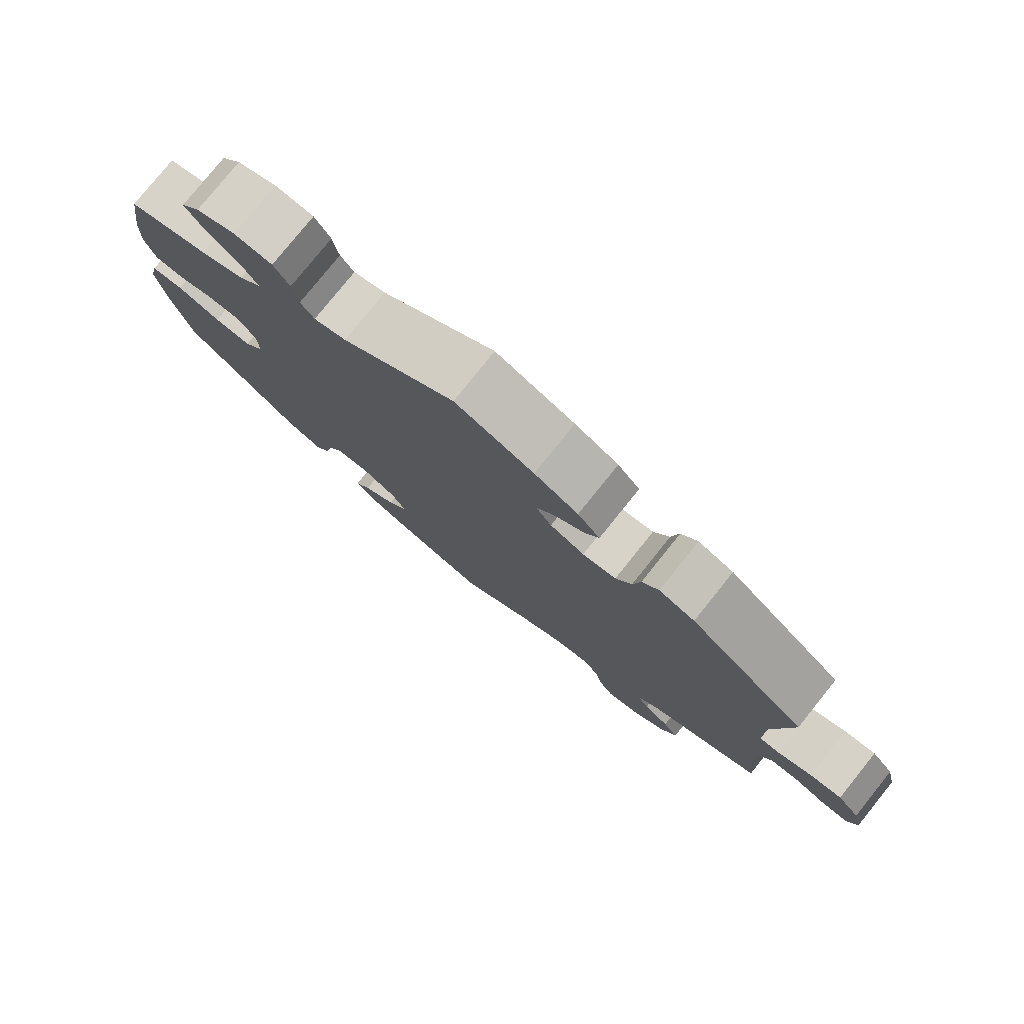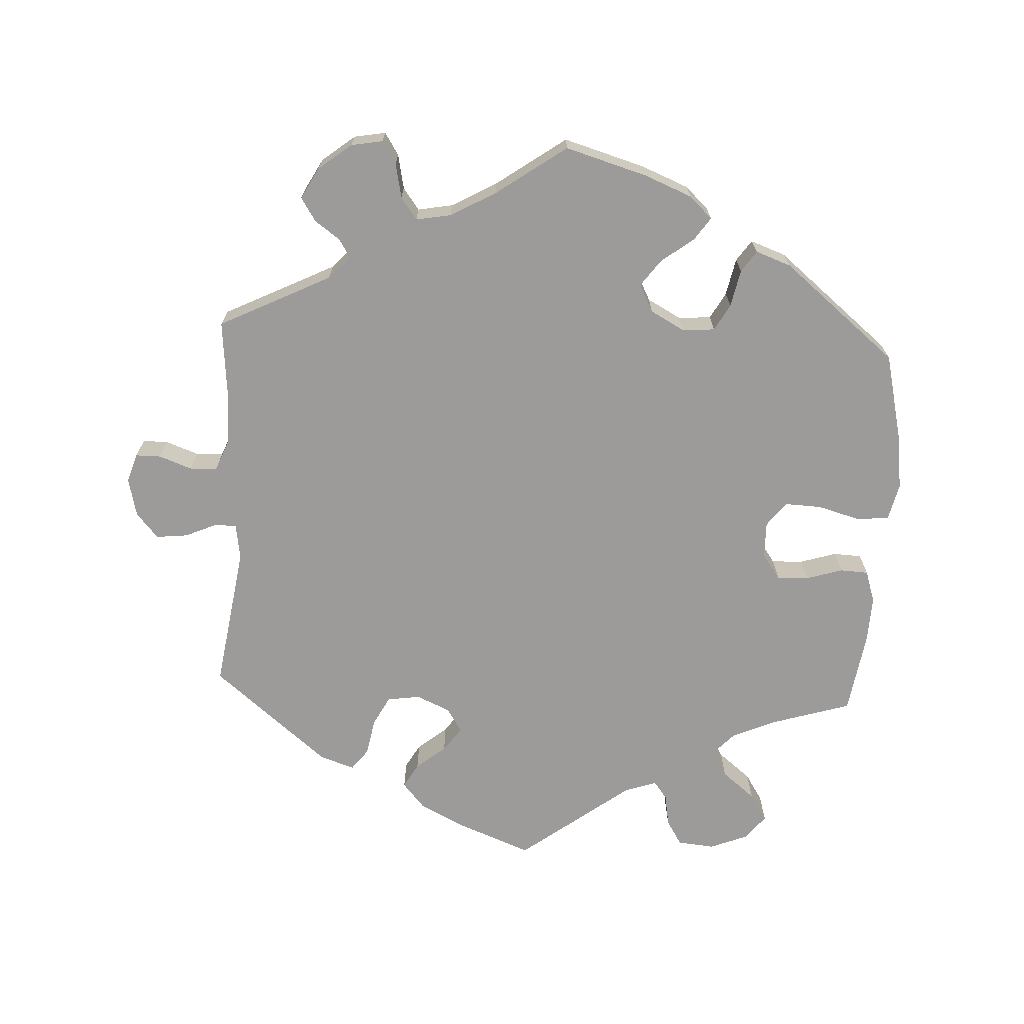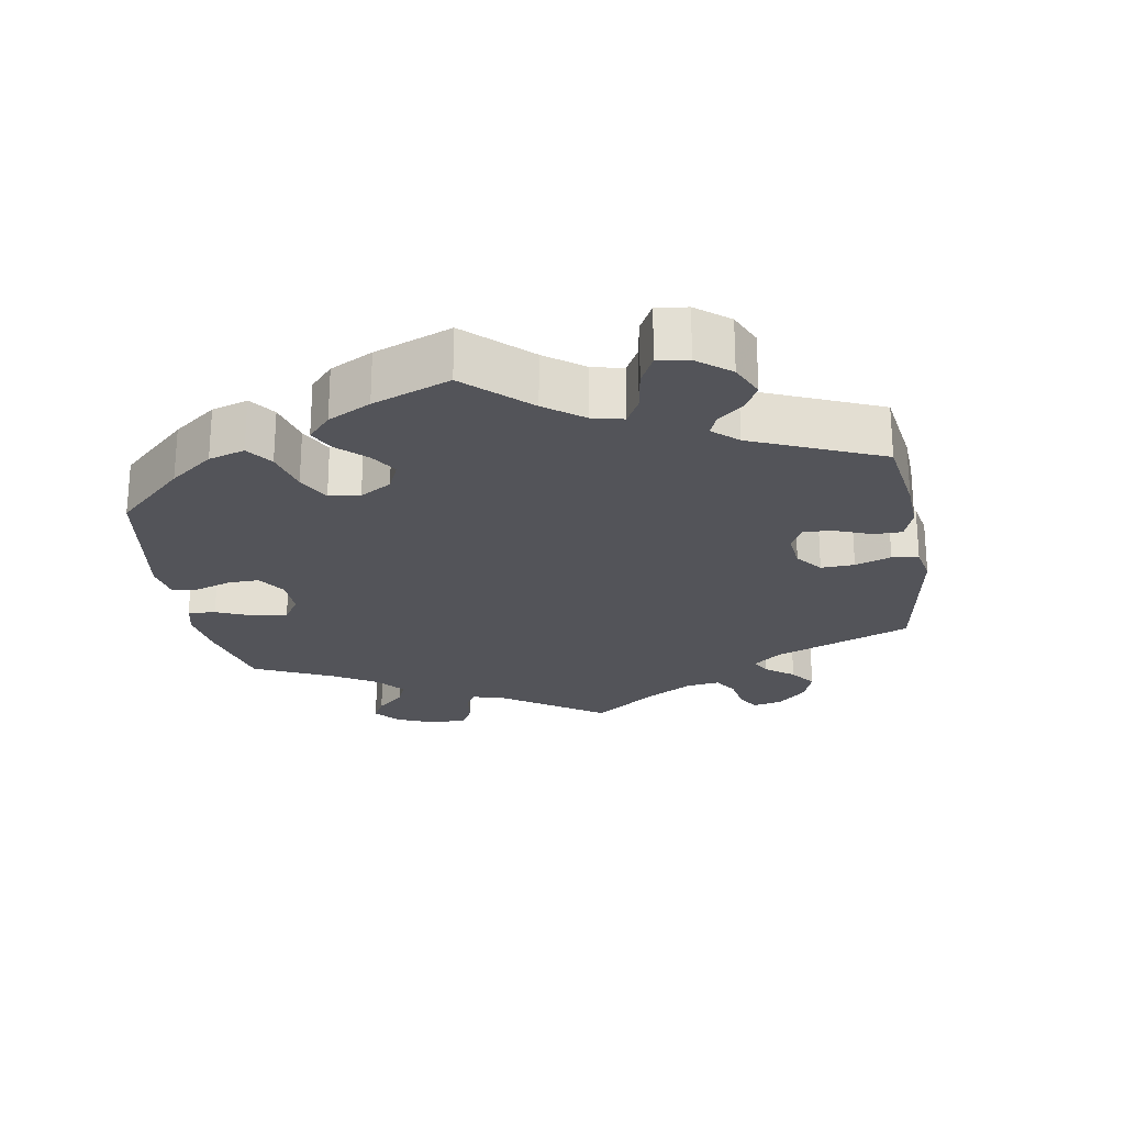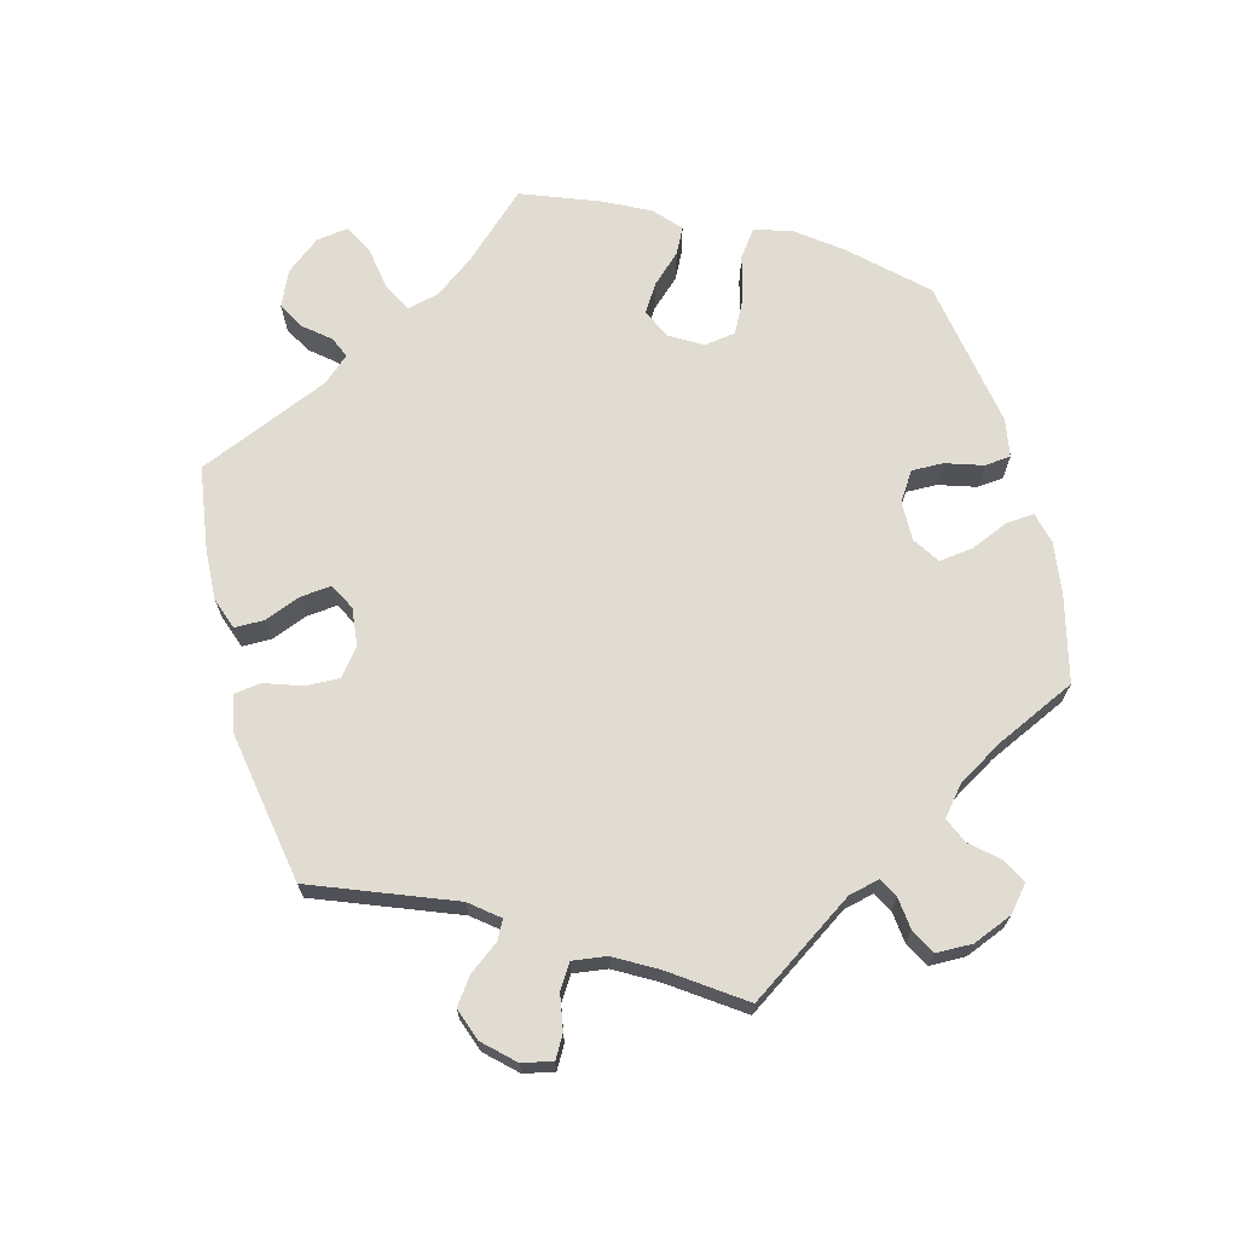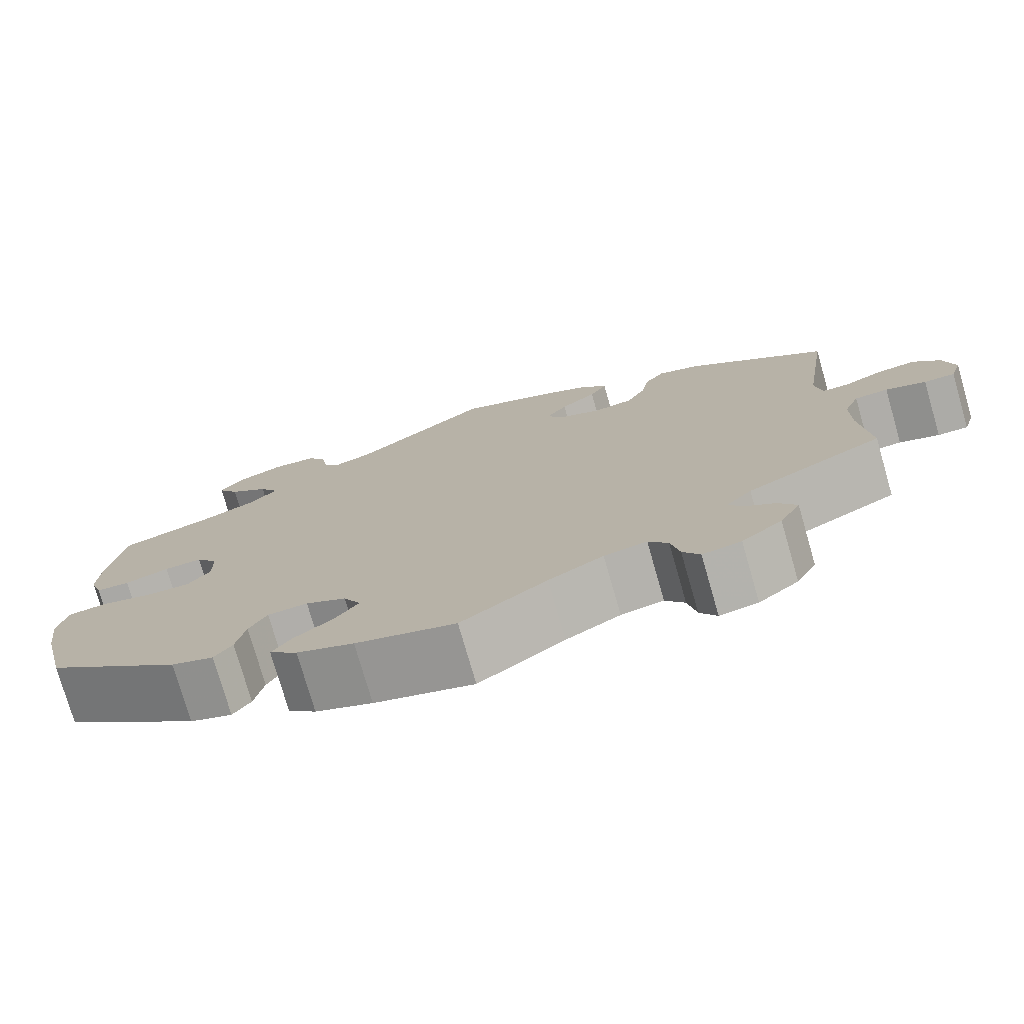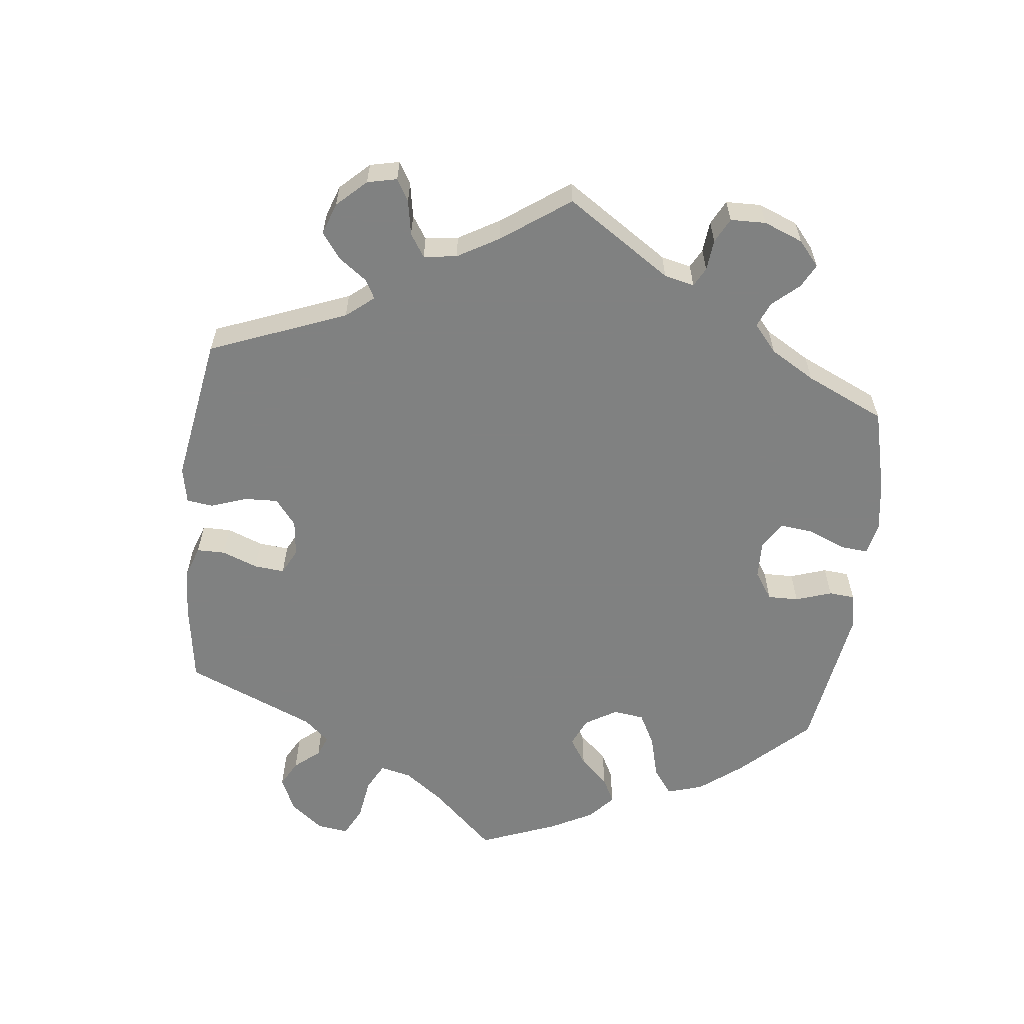
<metadata>
{"format":"obj","ext":"obj","renderer":"f3d","projection":"perspective","resolution":1024,"background":"white","views":[{"elev":78.8,"azim":38.8,"up":"+Z"},{"elev":-69.7,"azim":177.0,"up":"+Y"},{"elev":-23.7,"azim":-50.5,"up":"+Y"},{"elev":69.3,"azim":104.9,"up":"+Y"},{"elev":-76.3,"azim":16.1,"up":"+Z"},{"elev":-60.3,"azim":113.5,"up":"+Y"}]}
</metadata>
<code>
v 0.341 0.07 -0.368
v 0.311 0.07 -0.4
v 0.327 0.07 -0.426
v 0.363 0.07 -0.452
v 0.384 0.07 -0.485
v 0.36 0.07 -0.529
v 0.313 0.07 -0.566
v 0.268 0.07 -0.574
v 0.248 0.07 -0.542
v 0.238 0.07 -0.493
v 0.215 0.07 -0.462
v 0.165 0.07 -0.471
v 0.101 0.07 -0.507
v 0.001 0.07 -0.578
v -0.116 0.07 -0.544
v -0.183 0.07 -0.517
v -0.216 0.07 -0.486
v -0.194 0.07 -0.454
v -0.148 0.07 -0.419
v -0.12 0.07 -0.381
v -0.14 0.07 -0.342
v -0.188 0.07 -0.316
v -0.235 0.07 -0.319
v -0.256 0.07 -0.357
v -0.267 0.07 -0.41
v -0.288 0.07 -0.44
v -0.338 0.07 -0.422
v -0.501 0.07 -0.289
v -0.531 0.07 -0.162
v -0.541 0.07 -0.086
v -0.529 0.07 -0.034
v -0.484 0.07 -0.029
v -0.422 0.07 -0.046
v -0.37 0.07 -0.048
v -0.343 0.07 -0.013
v -0.344 0.07 0.039
v -0.37 0.07 0.075
v -0.415 0.07 0.073
v -0.467 0.07 0.057
v -0.507 0.07 0.059
v -0.522 0.07 0.105
v -0.519 0.07 0.173
v -0.501 0.07 0.289
v -0.387 0.07 0.324
v -0.325 0.07 0.351
v -0.294 0.07 0.384
v -0.317 0.07 0.421
v -0.364 0.07 0.459
v -0.389 0.07 0.498
v -0.362 0.07 0.533
v -0.307 0.07 0.555
v -0.254 0.07 0.55
v -0.232 0.07 0.514
v -0.224 0.07 0.468
v -0.205 0.07 0.443
v -0.16 0.07 0.458
v -0.001 0.07 0.578
v 0.109 0.07 0.535
v 0.17 0.07 0.504
v 0.201 0.07 0.468
v 0.181 0.07 0.433
v 0.139 0.07 0.399
v 0.114 0.07 0.364
v 0.136 0.07 0.33
v 0.184 0.07 0.309
v 0.231 0.07 0.316
v 0.253 0.07 0.358
v 0.263 0.07 0.411
v 0.286 0.07 0.441
v 0.336 0.07 0.424
v 0.5 0.07 0.289
v 0.469 0.07 0.083
v 0.477 0.07 0.033
v 0.507 0.07 0.032
v 0.553 0.07 0.052
v 0.598 0.07 0.057
v 0.629 0.07 0.021
v 0.642 0.07 -0.034
v 0.629 0.07 -0.075
v 0.593 0.07 -0.075
v 0.546 0.07 -0.058
v 0.507 0.07 -0.06
v 0.489 0.07 -0.104
v 0.489 0.07 -0.172
v 0.5 0.07 -0.289
v 0.341 0 -0.368
v 0.311 0 -0.4
v 0.327 0 -0.426
v 0.363 0 -0.452
v 0.384 0 -0.485
v 0.36 0 -0.529
v 0.313 0 -0.566
v 0.268 0 -0.574
v 0.248 0 -0.542
v 0.238 0 -0.493
v 0.215 0 -0.462
v 0.165 0 -0.471
v 0.101 0 -0.507
v 0.001 0 -0.578
v -0.116 0 -0.544
v -0.183 0 -0.517
v -0.216 0 -0.486
v -0.194 0 -0.454
v -0.148 0 -0.419
v -0.12 0 -0.381
v -0.14 0 -0.342
v -0.188 0 -0.316
v -0.235 0 -0.319
v -0.256 0 -0.357
v -0.267 0 -0.41
v -0.288 0 -0.44
v -0.338 0 -0.422
v -0.501 0 -0.289
v -0.531 0 -0.162
v -0.541 0 -0.086
v -0.529 0 -0.034
v -0.484 0 -0.029
v -0.422 0 -0.046
v -0.37 0 -0.048
v -0.343 0 -0.013
v -0.344 0 0.039
v -0.37 0 0.075
v -0.415 0 0.073
v -0.467 0 0.057
v -0.507 0 0.059
v -0.522 0 0.105
v -0.519 0 0.173
v -0.501 0 0.289
v -0.387 0 0.324
v -0.325 0 0.351
v -0.294 0 0.384
v -0.317 0 0.421
v -0.364 0 0.459
v -0.389 0 0.498
v -0.362 0 0.533
v -0.307 0 0.555
v -0.254 0 0.55
v -0.232 0 0.514
v -0.224 0 0.468
v -0.205 0 0.443
v -0.16 0 0.458
v -0.001 0 0.578
v 0.109 0 0.535
v 0.17 0 0.504
v 0.201 0 0.468
v 0.181 0 0.433
v 0.139 0 0.399
v 0.114 0 0.364
v 0.136 0 0.33
v 0.184 0 0.309
v 0.231 0 0.316
v 0.253 0 0.358
v 0.263 0 0.411
v 0.286 0 0.441
v 0.336 0 0.424
v 0.5 0 0.289
v 0.469 0 0.083
v 0.477 0 0.033
v 0.507 0 0.032
v 0.553 0 0.052
v 0.598 0 0.057
v 0.629 0 0.021
v 0.642 0 -0.034
v 0.629 0 -0.075
v 0.593 0 -0.075
v 0.546 0 -0.058
v 0.507 0 -0.06
v 0.489 0 -0.104
v 0.489 0 -0.172
v 0.5 0 -0.289
f 84 85 1
f 83 84 1 2
f 82 83 2
f 78 79 80 81
f 78 81 82
f 77 78 82
f 74 75 76 77
f 73 74 77 82
f 69 70 71 72
f 67 68 69 72
f 66 67 72 73
f 65 66 73 82
f 59 60 61 62
f 59 62 63
f 56 57 58 59
f 55 56 59 63
f 51 52 53 54
f 51 54 55
f 50 51 55
f 47 48 49 50
f 46 47 50 55
f 45 46 55 63
f 41 42 43 44
f 38 39 40 41
f 37 38 41 44
f 36 37 44 45
f 30 31 32 33
f 30 33 34
f 29 30 34
f 28 29 34
f 27 28 34 35
f 24 25 26 27
f 23 24 27 35
f 16 17 18 19
f 16 19 20
f 13 14 15 16
f 12 13 16 20
f 11 12 20 21
f 7 8 9 10
f 7 10 11
f 6 7 11
f 3 4 5 6
f 2 3 6 11
f 64 65 82 2
f 22 23 35 36
f 36 45 63 64
f 21 22 36 64
f 2 11 21 64
f 86 170 169
f 87 86 169 168
f 87 168 167
f 166 165 164 163
f 167 166 163
f 167 163 162
f 162 161 160 159
f 167 162 159 158
f 157 156 155 154
f 157 154 153 152
f 158 157 152 151
f 167 158 151 150
f 147 146 145 144
f 148 147 144
f 144 143 142 141
f 148 144 141 140
f 139 138 137 136
f 140 139 136
f 140 136 135
f 135 134 133 132
f 140 135 132 131
f 148 140 131 130
f 129 128 127 126
f 126 125 124 123
f 129 126 123 122
f 130 129 122 121
f 118 117 116 115
f 119 118 115
f 119 115 114
f 119 114 113
f 120 119 113 112
f 112 111 110 109
f 120 112 109 108
f 104 103 102 101
f 105 104 101
f 101 100 99 98
f 105 101 98 97
f 106 105 97 96
f 95 94 93 92
f 96 95 92
f 96 92 91
f 91 90 89 88
f 96 91 88 87
f 87 167 150 149
f 121 120 108 107
f 149 148 130 121
f 149 121 107 106
f 149 106 96 87
f 1 86 87 2
f 2 87 88 3
f 3 88 89 4
f 4 89 90 5
f 5 90 91 6
f 6 91 92 7
f 7 92 93 8
f 8 93 94 9
f 9 94 95 10
f 10 95 96 11
f 11 96 97 12
f 12 97 98 13
f 13 98 99 14
f 14 99 100 15
f 15 100 101 16
f 16 101 102 17
f 17 102 103 18
f 18 103 104 19
f 19 104 105 20
f 20 105 106 21
f 21 106 107 22
f 22 107 108 23
f 23 108 109 24
f 24 109 110 25
f 25 110 111 26
f 26 111 112 27
f 27 112 113 28
f 28 113 114 29
f 29 114 115 30
f 30 115 116 31
f 31 116 117 32
f 32 117 118 33
f 33 118 119 34
f 34 119 120 35
f 35 120 121 36
f 36 121 122 37
f 37 122 123 38
f 38 123 124 39
f 39 124 125 40
f 40 125 126 41
f 41 126 127 42
f 42 127 128 43
f 43 128 129 44
f 44 129 130 45
f 45 130 131 46
f 46 131 132 47
f 47 132 133 48
f 48 133 134 49
f 49 134 135 50
f 50 135 136 51
f 51 136 137 52
f 52 137 138 53
f 53 138 139 54
f 54 139 140 55
f 55 140 141 56
f 56 141 142 57
f 57 142 143 58
f 58 143 144 59
f 59 144 145 60
f 60 145 146 61
f 61 146 147 62
f 62 147 148 63
f 63 148 149 64
f 64 149 150 65
f 65 150 151 66
f 66 151 152 67
f 67 152 153 68
f 68 153 154 69
f 69 154 155 70
f 70 155 156 71
f 71 156 157 72
f 72 157 158 73
f 73 158 159 74
f 74 159 160 75
f 75 160 161 76
f 76 161 162 77
f 77 162 163 78
f 78 163 164 79
f 79 164 165 80
f 80 165 166 81
f 81 166 167 82
f 82 167 168 83
f 83 168 169 84
f 84 169 170 85
f 85 170 86 1

</code>
